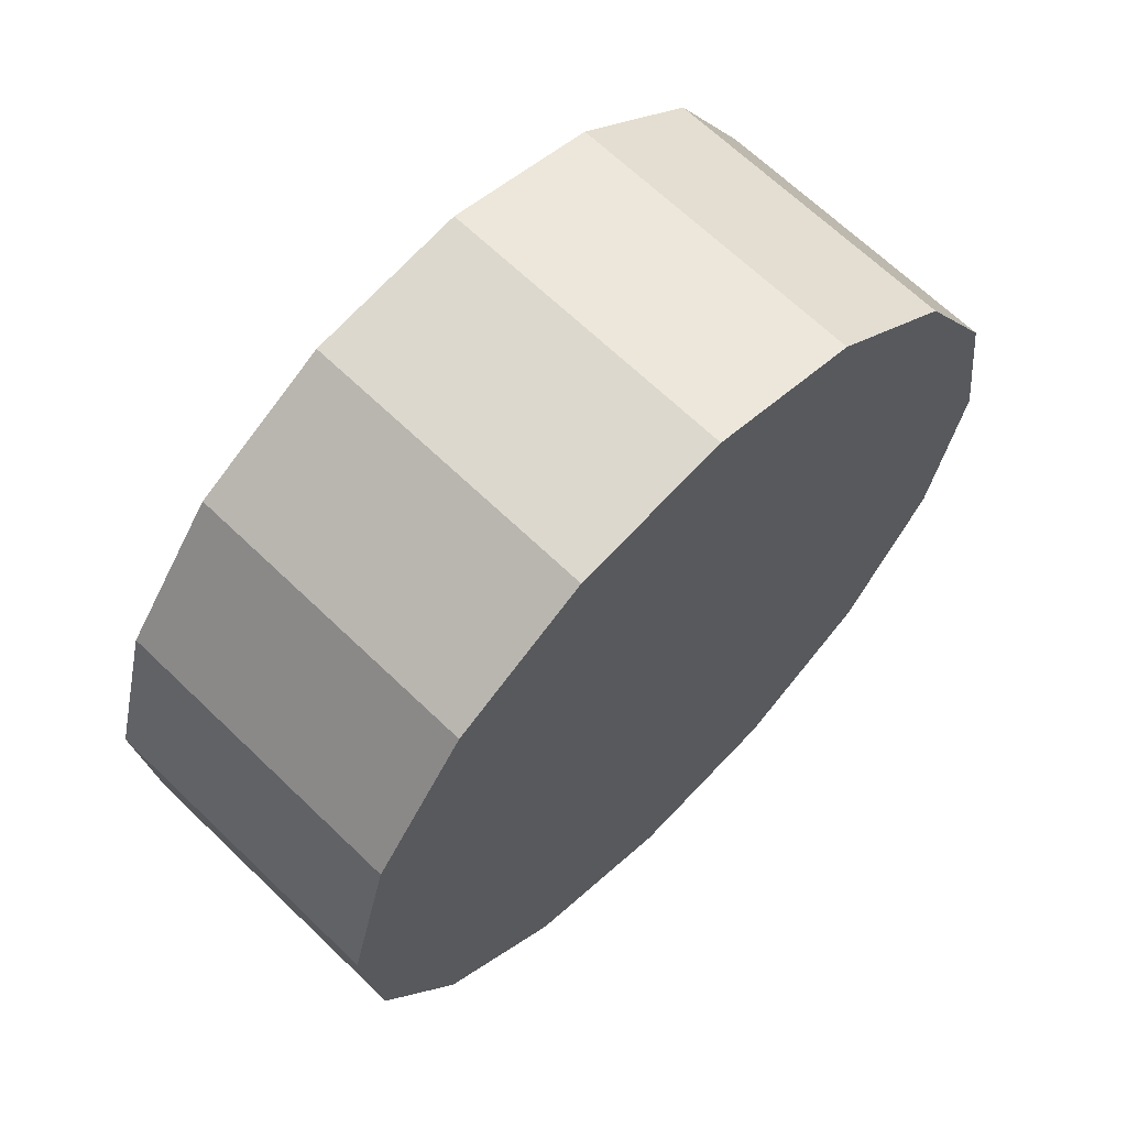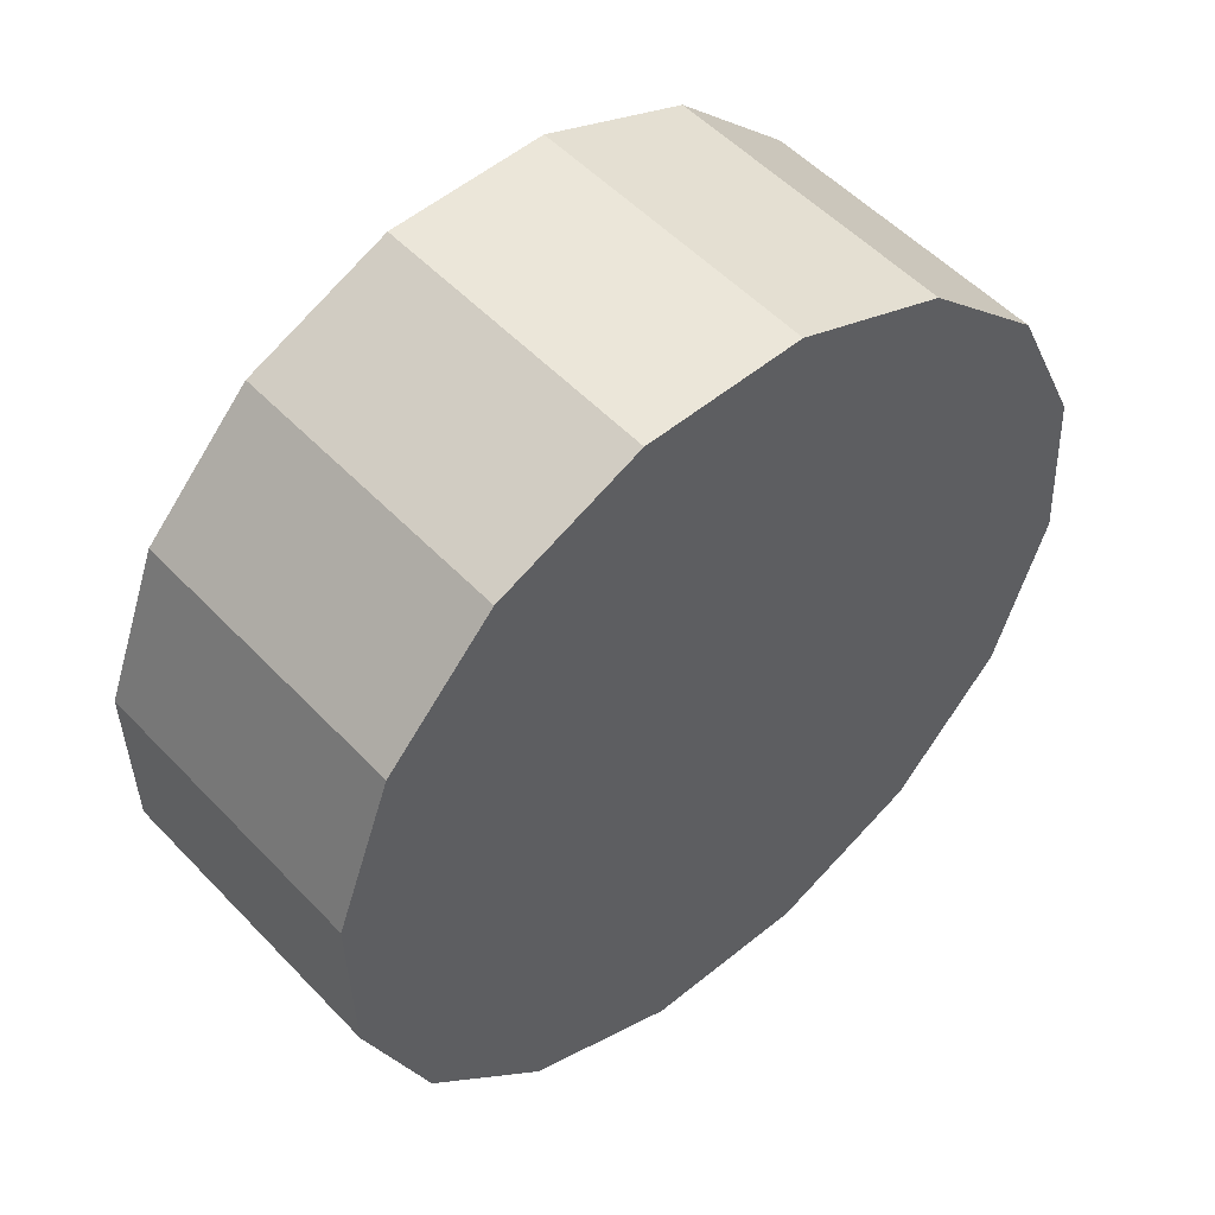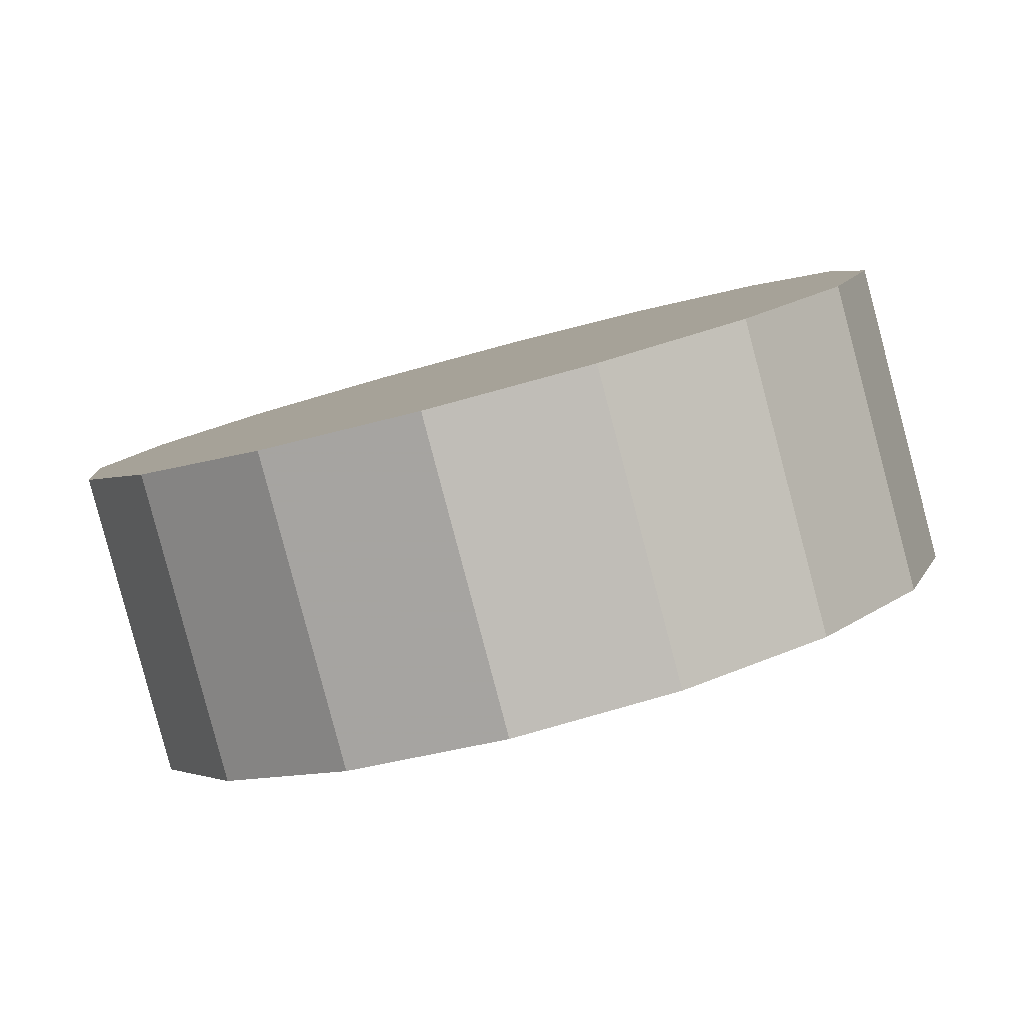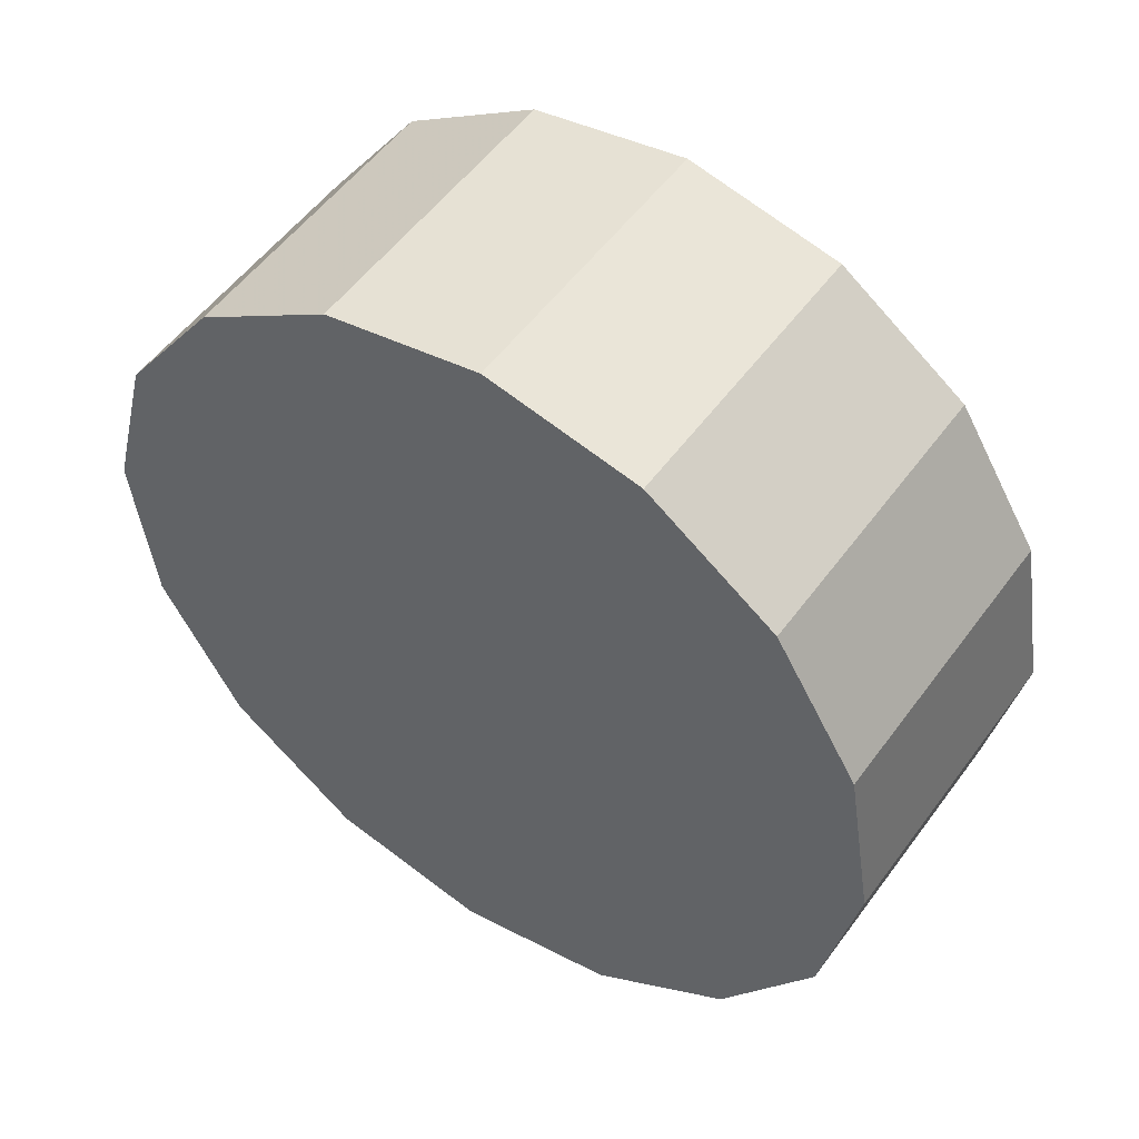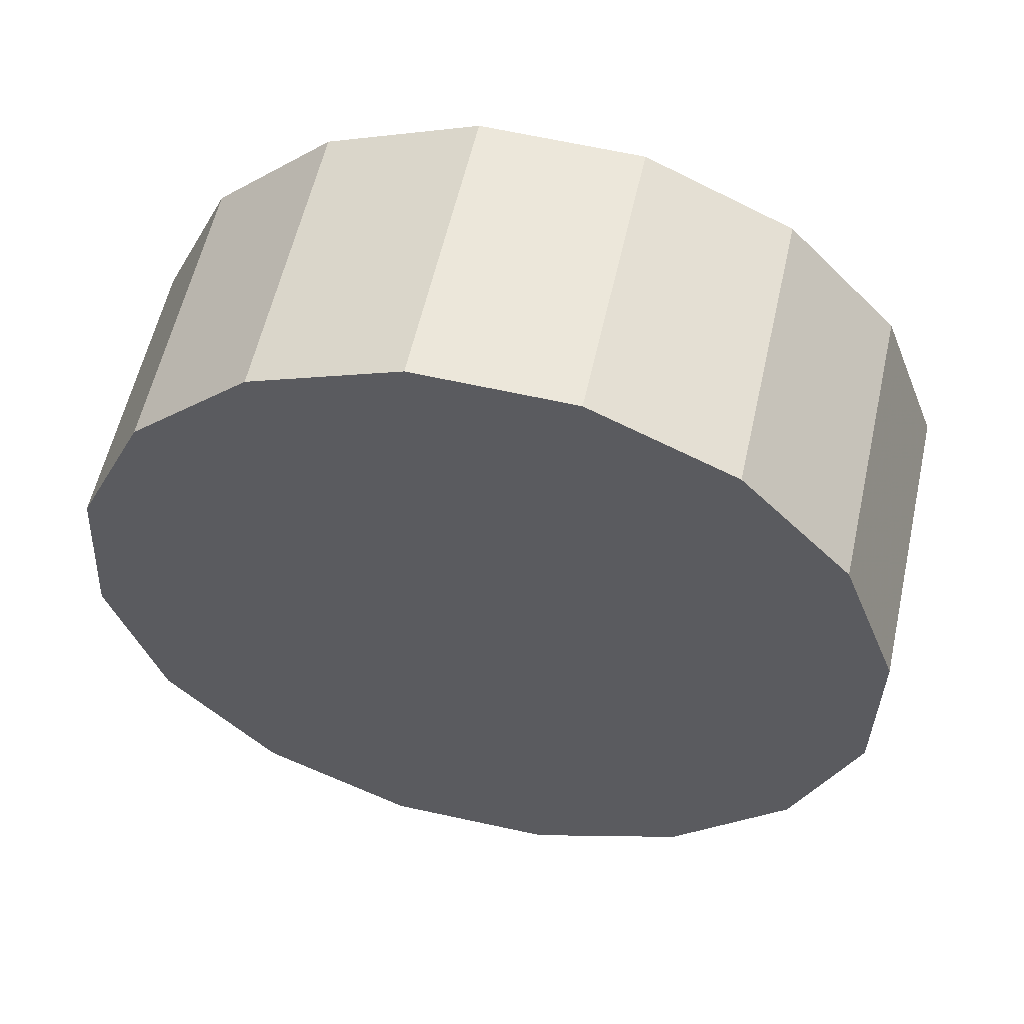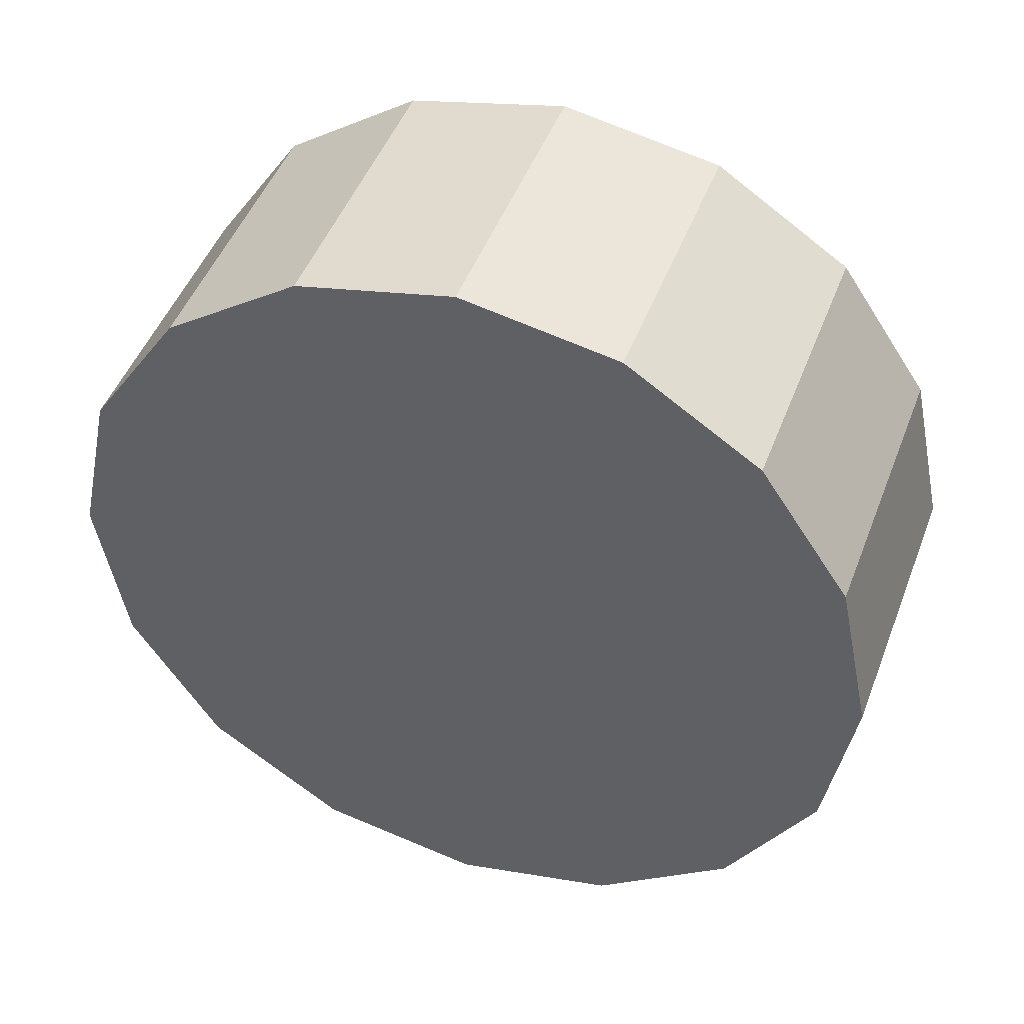
<metadata>
{"format":"obj","ext":"obj","renderer":"f3d","projection":"perspective","resolution":1024,"background":"white","views":[{"elev":-11.5,"azim":103.2,"up":"+Y"},{"elev":-14.0,"azim":116.3,"up":"+Y"},{"elev":47.1,"azim":-22.1,"up":"+Z"},{"elev":-66.6,"azim":123.9,"up":"+Z"},{"elev":-76.5,"azim":161.9,"up":"+Z"},{"elev":-6.2,"azim":29.4,"up":"+Z"}]}
</metadata>
<code>
v 0.1543 3.823 -1.098
v 0.1486 3.844 -1.118
v 0.1326 3.862 -1.134
v 0.1085 3.874 -1.145
v 0.08007 3.878 -1.149
v 0.05167 3.874 -1.145
v 0.02759 3.862 -1.134
v 0.0115 3.844 -1.118
v 0.005855 3.823 -1.098
v 0.0115 3.803 -1.079
v 0.02759 3.785 -1.063
v 0.05167 3.773 -1.052
v 0.08007 3.769 -1.048
v 0.1085 3.773 -1.052
v 0.1326 3.785 -1.063
v 0.1486 3.803 -1.079
v 0.08007 3.823 -1.098
v 0.08007 3.823 -1.098
v 0.08007 3.823 -1.098
v 0.08007 3.823 -1.098
v 0.08007 3.823 -1.098
v 0.08007 3.823 -1.098
v 0.08007 3.823 -1.098
v 0.08007 3.823 -1.098
v 0.08007 3.823 -1.098
v 0.08007 3.823 -1.098
v 0.08007 3.823 -1.098
v 0.08007 3.823 -1.098
v 0.08007 3.823 -1.098
v 0.08007 3.823 -1.098
v 0.08007 3.823 -1.098
v 0.08007 3.823 -1.098
v 0.1543 3.861 -1.058
v 0.1486 3.881 -1.078
v 0.1326 3.899 -1.094
v 0.1085 3.911 -1.105
v 0.08007 3.915 -1.109
v 0.05167 3.911 -1.105
v 0.02759 3.899 -1.094
v 0.0115 3.881 -1.078
v 0.005855 3.861 -1.058
v 0.0115 3.84 -1.039
v 0.02759 3.822 -1.023
v 0.05167 3.81 -1.012
v 0.08007 3.806 -1.008
v 0.1085 3.81 -1.012
v 0.1326 3.822 -1.023
v 0.1486 3.84 -1.039
v 0.08007 3.861 -1.058
v 0.08007 3.861 -1.058
v 0.08007 3.861 -1.058
v 0.08007 3.861 -1.058
v 0.08007 3.861 -1.058
v 0.08007 3.861 -1.058
v 0.08007 3.861 -1.058
v 0.08007 3.861 -1.058
v 0.08007 3.861 -1.058
v 0.08007 3.861 -1.058
v 0.08007 3.861 -1.058
v 0.08007 3.861 -1.058
v 0.08007 3.861 -1.058
v 0.08007 3.861 -1.058
v 0.08007 3.861 -1.058
v 0.08007 3.861 -1.058
f 33 34 49
f 49 34 50
f 34 35 50
f 50 35 51
f 35 36 51
f 51 36 52
f 36 37 52
f 52 37 53
f 37 38 53
f 53 38 54
f 38 39 54
f 54 39 55
f 39 40 55
f 55 40 56
f 40 41 56
f 56 41 57
f 41 42 57
f 57 42 58
f 42 43 58
f 58 43 59
f 43 44 59
f 59 44 60
f 44 45 60
f 60 45 61
f 45 46 61
f 61 46 62
f 46 47 62
f 62 47 63
f 47 48 63
f 63 48 64
f 48 33 64
f 64 33 49
f 2 1 17
f 2 17 18
f 3 2 18
f 3 18 19
f 4 3 19
f 4 19 20
f 5 4 20
f 5 20 21
f 6 5 21
f 6 21 22
f 7 6 22
f 7 22 23
f 8 7 23
f 8 23 24
f 9 8 24
f 9 24 25
f 10 9 25
f 10 25 26
f 11 10 26
f 11 26 27
f 12 11 27
f 12 27 28
f 13 12 28
f 13 28 29
f 14 13 29
f 14 29 30
f 15 14 30
f 15 30 31
f 16 15 31
f 16 31 32
f 1 16 32
f 1 32 17
f 49 50 17
f 17 50 18
f 50 51 18
f 18 51 19
f 51 52 19
f 19 52 20
f 52 53 20
f 20 53 21
f 53 54 21
f 21 54 22
f 54 55 22
f 22 55 23
f 55 56 23
f 23 56 24
f 56 57 24
f 24 57 25
f 57 58 25
f 25 58 26
f 58 59 26
f 26 59 27
f 59 60 27
f 27 60 28
f 60 61 28
f 28 61 29
f 61 62 29
f 29 62 30
f 62 63 30
f 30 63 31
f 63 64 31
f 31 64 32
f 64 49 32
f 32 49 17
f 1 2 33
f 33 2 34
f 2 3 34
f 34 3 35
f 3 4 35
f 35 4 36
f 4 5 36
f 36 5 37
f 5 6 37
f 37 6 38
f 6 7 38
f 38 7 39
f 7 8 39
f 39 8 40
f 8 9 40
f 40 9 41
f 9 10 41
f 41 10 42
f 10 11 42
f 42 11 43
f 11 12 43
f 43 12 44
f 12 13 44
f 44 13 45
f 13 14 45
f 45 14 46
f 14 15 46
f 46 15 47
f 15 16 47
f 47 16 48
f 16 1 48
f 48 1 33

</code>
